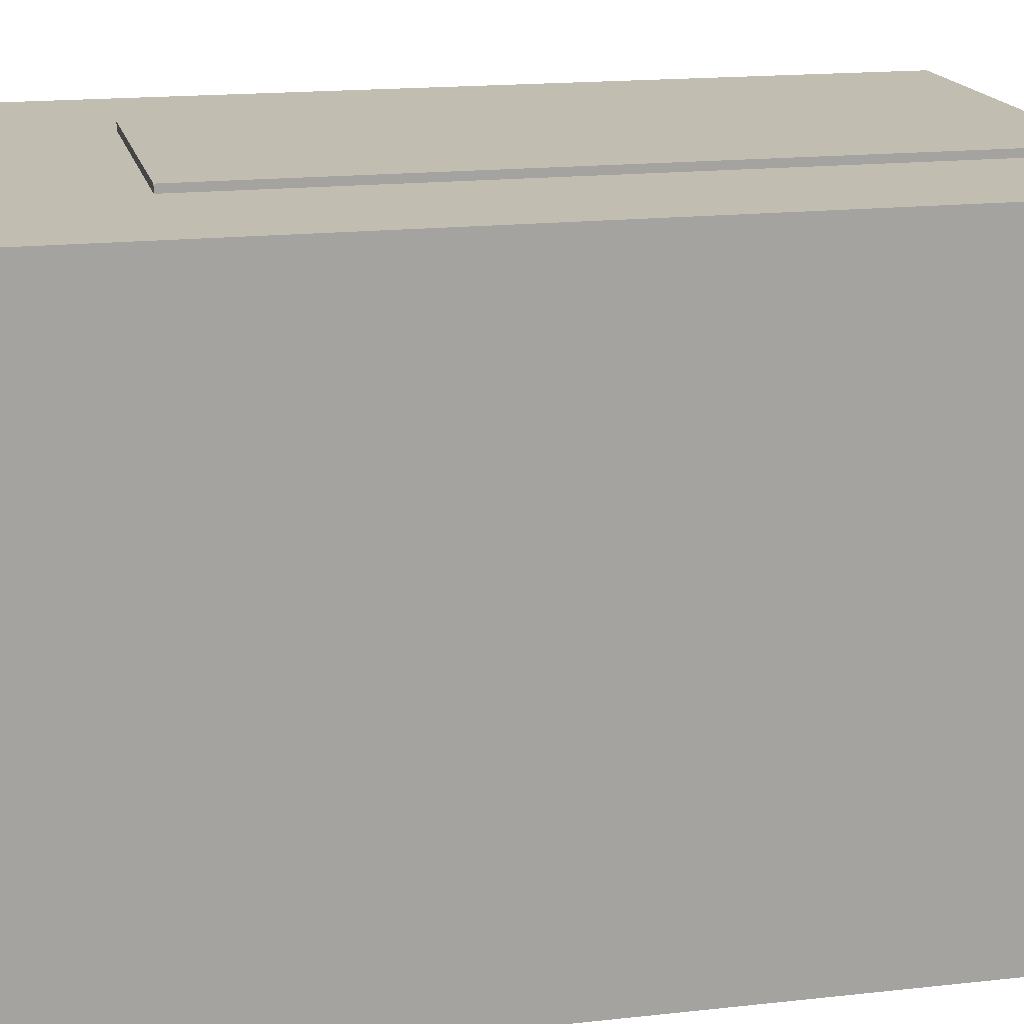
<metadata>
{"format":"obj","ext":"obj","renderer":"f3d","projection":"perspective","resolution":1024,"background":"white","views":[{"elev":16.9,"azim":-102.7,"up":"+Y"}]}
</metadata>
<code>
o Suzanne
v 3.03 3.393 1.656
v 1.773 2.692 1.318
v 3.181 3.413 1.516
v 1.745 2.612 1.13
v 3.281 3.484 1.344
v 1.71 2.608 0.9214
v 3.07 3.198 1.276
v 2.06 2.635 1.004
v 3.024 3.19 1.465
v 2.014 2.627 1.193
v 2.935 3.272 1.626
v 1.925 2.709 1.354
v 2.795 3.238 1.64
v 2.01 2.8 1.429
v 2.756 3.133 1.484
v 2.172 2.808 1.327
v 2.721 3.118 1.299
v 2.272 2.867 1.178
v 2.442 3.288 1.404
v 2.218 3.163 1.344
v 2.534 3.273 1.558
v 2.13 3.047 1.449
v 2.681 3.312 1.679
v 1.985 2.924 1.492
v 2.649 3.447 1.748
v 1.864 3.009 1.537
v 2.492 3.512 1.68
v 1.908 3.187 1.523
v 2.381 3.606 1.552
v 1.932 3.356 1.431
v 2.591 3.886 1.632
v 1.581 3.323 1.36
v 2.649 3.729 1.743
v 1.639 3.166 1.472
v 2.734 3.561 1.776
v 1.724 2.998 1.504
v 2.884 3.602 1.765
v 1.628 2.901 1.427
v 2.917 3.792 1.712
v 1.481 2.991 1.326
v 2.94 3.973 1.597
v 1.369 3.097 1.174
v 3.226 3.798 1.474
v 1.43 2.797 0.9915
v 3.138 3.664 1.615
v 1.522 2.763 1.18
v 3.006 3.524 1.708
v 1.659 2.773 1.346
v 3.017 3.518 1.735
v 1.648 2.755 1.367
v 2.889 3.607 1.796
v 1.61 2.893 1.452
v 2.72 3.563 1.821
v 1.71 3 1.55
v 2.632 3.433 1.786
v 1.869 3.007 1.581
v 2.659 3.282 1.709
v 2.008 2.919 1.534
v 2.792 3.203 1.667
v 2.028 2.778 1.462
v 2.839 3.376 1.769
v 1.829 2.813 1.497
v 2.949 3.234 1.651
v 1.939 2.671 1.379
v 3.049 3.377 1.678
v 1.769 2.664 1.334
v 2.165 3.399 1.627
v 2.236 3.24 1.693
v 3.151 1.99 0.8831
v 2.833 2.413 1.191
v 2.715 2.57 1.302
v 3.234 1.882 0.7977
v 2.183 3.477 1.4
v 2.037 3.71 1.461
v 1.721 4.983 -0.004869
v 2.013 4.787 -0.6856
v 2.451 4.141 -0.9753
v 2.864 3.199 -0.5566
v 3.002 2.912 1.028
v 2.418 2.587 0.8707
v 3.381 2.675 0.9166
v 2.484 2.174 0.6752
v 3.667 2.377 0.7615
v 2.657 1.814 0.4899
v 3.862 2.17 0.5797
v 2.807 1.582 0.2961
v 3.854 2.075 0.5167
v 2.912 1.549 0.2633
v 3.662 1.902 0.491
v 3.146 1.615 0.3522
v 3.419 1.721 0.4466
v 3.296 3.183 1.102
v 2.039 2.483 0.7641
v 3.487 3.463 1.256
v 1.669 2.45 0.7675
v 3.598 3.931 1.314
v 1.219 2.604 0.6746
v 3.397 4.201 1.736
v 0.9277 2.825 1.072
v 3.135 4.128 1.762
v 1.093 2.989 1.212
v 2.718 4.055 1.849
v 1.304 3.266 1.468
v 2.334 4.081 1.956
v 1.413 3.567 1.708
v 2.133 3.881 1.902
v 1.684 3.631 1.781
v 2.2 3.523 1.705
v 2.02 3.423 1.656
v 2.415 3.487 1.727
v 1.944 3.224 1.601
v 2.456 3.322 1.628
v 2.097 3.122 1.532
v 2.756 3.133 1.484
v 2.172 2.808 1.327
v 3.071 3.201 1.44
v 1.994 2.601 1.15
v 3.197 3.379 1.469
v 1.783 2.59 1.089
v 3.276 3.663 1.568
v 1.481 2.661 1.085
v 3.202 3.815 1.646
v 1.361 2.788 1.151
v 3.076 3.871 1.706
v 1.348 2.908 1.241
v 2.775 3.771 1.763
v 1.541 3.083 1.431
v 2.49 3.637 1.773
v 1.772 3.237 1.58
v 3.228 1.88 0.8264
v 3.343 2.028 0.8996
v 3.029 1.852 0.8151
v 3.458 1.902 0.7899
v 3.121 1.715 0.6994
v 3.421 1.811 0.7143
v 3.241 1.711 0.666
v 3.338 1.757 0.6732
v 2.721 2.596 1.226
v 2.672 2.672 1.251
v 2.825 2.743 1.285
v 2.533 2.58 1.206
v 2.928 2.656 1.254
v 2.569 2.456 1.158
v 2.928 2.551 1.186
v 2.681 2.413 1.12
v 3.16 3.164 1.361
v 2.015 2.526 1.053
v 3.383 3.505 1.442
v 1.61 2.516 0.9649
v 3.407 3.8 1.547
v 1.32 2.636 0.9853
v 3.278 3.99 1.748
v 1.146 2.801 1.175
v 3.166 3.942 1.859
v 1.191 2.841 1.328
v 2.691 3.857 1.956
v 1.434 3.157 1.618
v 2.429 3.847 2.029
v 1.531 3.347 1.787
v 2.293 3.718 1.994
v 1.709 3.392 1.837
v 2.313 3.403 1.82
v 2.022 3.24 1.741
v 2.819 2.768 1.431
v 2.459 2.568 1.334
v 3.245 2.476 1.084
v 2.639 2.138 0.9211
v 3.53 2.196 0.8936
v 2.812 1.796 0.7005
v 3.656 2.077 0.787
v 2.893 1.651 0.5818
v 3.694 1.956 0.6659
v 3.021 1.581 0.4849
v 3.607 1.88 0.6284
v 3.136 1.617 0.5017
v 3.385 1.723 0.5665
v 2.505 2.923 1.351
v 2.36 3.102 1.518
v 2.595 3.722 1.785
v 1.652 3.196 1.532
v 2.658 3.156 1.512
v 2.187 2.893 1.385
v 2.551 3.215 1.558
v 2.169 3.002 1.455
v 3.327 2.074 0.9232
v 2.99 1.886 0.8327
v 3.055 2.34 1.092
v 2.831 2.214 1.031
v 2.943 2.277 1.061
v 2.839 2.432 1.127
v 2.926 2.547 1.258
v 2.656 2.397 1.186
v 2.941 2.627 1.328
v 2.559 2.414 1.225
v 2.823 2.739 1.357
v 2.509 2.564 1.273
v 2.715 2.693 1.335
v 2.603 2.63 1.305
v 2.73 2.526 1.339
v 2.748 2.646 1.37
v 2.613 2.57 1.333
v 2.822 2.673 1.383
v 2.553 2.523 1.31
v 2.908 2.584 1.366
v 2.593 2.409 1.281
v 2.883 2.547 1.303
v 2.659 2.422 1.243
v 2.806 2.435 1.247
v 3.191 2.802 0.9545
v 2.451 2.389 0.7553
v 2.998 2.697 1.2
v 2.526 2.435 1.073
v 3.082 2.62 1.16
v 2.566 2.332 1.021
v 3.102 2.863 0.9867
v 2.429 2.488 0.8056
v 3.324 1.777 0.6836
v 3.384 1.824 0.7068
v 3.25 1.749 0.6706
v 3.41 1.903 0.7912
v 3.141 1.753 0.7188
v 3.341 1.991 0.8663
v 3.072 1.841 0.7939
v 3.24 1.92 0.6984
v 3.347 2.029 0.767
v 3.078 1.879 0.6946
v 3.402 1.967 0.6904
v 3.133 1.817 0.618
v 3.369 1.886 0.6348
v 3.235 1.811 0.5986
v 3.309 1.838 0.6115
v 2.6 3.238 1.613
v 2.107 2.963 1.481
v 2.678 3.177 1.566
v 2.14 2.876 1.421
v 2.648 3.656 1.781
v 1.683 3.118 1.521
v 2.566 3.584 1.775
v 1.78 3.146 1.564
v 2.8 3.673 1.817
v 1.588 2.998 1.491
v 3.042 3.786 1.722
v 1.426 2.885 1.288
v 3.131 3.731 1.678
v 1.447 2.792 1.226
v 3.203 3.611 1.602
v 1.542 2.685 1.155
v 3.141 3.38 1.559
v 1.772 2.617 1.191
v 3.03 3.231 1.53
v 1.953 2.631 1.24
v 2.776 3.142 1.562
v 2.125 2.779 1.387
v 2.542 3.344 1.668
v 2.026 3.056 1.529
v 2.518 3.469 1.732
v 1.912 3.131 1.569
v 2.565 3.485 1.695
v 1.891 3.11 1.514
v 2.564 3.374 1.639
v 2.003 3.062 1.488
v 2.784 3.193 1.543
v 2.089 2.805 1.356
v 3.009 3.273 1.522
v 1.932 2.672 1.232
v 3.104 3.4 1.54
v 1.78 2.661 1.184
v 3.144 3.612 1.588
v 1.573 2.736 1.166
v 3.092 3.708 1.638
v 1.499 2.819 1.209
v 3.01 3.753 1.676
v 1.484 2.902 1.266
v 2.795 3.675 1.773
v 1.605 3.012 1.453
v 2.598 3.567 1.751
v 1.79 3.116 1.533
v 2.669 3.633 1.753
v 1.704 3.094 1.494
v 2.686 3.227 1.547
v 2.103 2.902 1.39
v 2.627 3.291 1.58
v 2.065 2.978 1.43
v 2.292 3.628 1.49
v 1.978 3.453 1.406
v 2.235 3.95 1.669
v 1.674 3.638 1.518
v 2.415 4.111 1.704
v 1.45 3.573 1.444
v 2.746 4.09 1.615
v 1.354 3.314 1.24
v 3.115 4.165 1.529
v 1.163 3.076 1.004
v 3.325 4.223 1.496
v 1.035 2.946 0.8804
v 3.505 3.961 1.198
v 1.283 2.722 0.6002
v 3.404 3.584 1.082
v 1.676 2.62 0.6171
v 3.253 3.291 1.039
v 1.996 2.59 0.7009
v 1.739 4.344 1.254
v 1.655 4.734 0.7579
v 2.691 3.683 -0.9153
v 2.945 2.687 0.2038
v 3.409 1.82 0.2752
v 3.254 2.129 0.2122
v 3.045 2.446 0.3316
v 2.968 2.586 0.3295
v 3.547 4.358 0.7917
v 1.101 2.994 0.1339
v 3.48 4.551 0.6985
v 1.011 3.175 0.03466
v 3.397 4.711 0.0408
v 1.175 3.473 -0.5566
v 2.79 4.884 -0.3665
v 1.465 4.145 -0.7226
v 3.629 3.893 0.5843
v 1.52 2.717 0.01702
v 3.492 3.86 0.1254
v 1.786 2.909 -0.3333
v 3.449 4.25 -0.1793
v 1.609 3.224 -0.6741
v 2.951 4.265 -0.6087
v 1.986 3.727 -0.8682
v 3.189 2.847 0.696
v 2.516 2.472 0.515
v 3.163 2.837 0.4101
v 2.647 2.549 0.2713
v 3.587 2.45 0.4446
v 2.756 1.987 0.2213
v 3.343 2.682 0.5805
v 2.625 2.282 0.3874
v 3.824 2.211 0.3491
v 2.881 1.685 0.09563
v 3.415 2.284 0.3328
v 3.011 2.058 0.2241
v 3.198 2.556 0.4594
v 2.839 2.356 0.3628
v 3.617 2.009 0.3239
v 3.145 1.747 0.1972
v 3.105 2.906 0.7717
v 2.476 2.556 0.6027
v 3.046 2.94 0.8637
v 2.44 2.602 0.7007
v 2.987 2.98 0.9438
v 2.403 2.654 0.7869
v 3.185 2.964 0.2964
v 2.579 2.626 0.1334
v 3.23 3.461 -0.2661
v 2.377 2.985 -0.4954
v 3.146 3.917 -0.5515
v 2.158 3.366 -0.8171
v 2.403 5.181 0.3966
v 1.101 4.455 0.04661
v 2.354 5.021 0.9086
v 1.053 4.296 0.5586
v 2.43 4.689 1.316
v 1.129 3.963 0.966
v 2.737 4.127 1.397
v 1.413 3.389 1.04
v 3.221 4.262 1.281
v 1.134 3.098 0.7193
v 3.044 4.289 1.193
v 1.226 3.275 0.7041
v 2.828 4.787 1.02
v 0.9873 3.761 0.5249
v 3.179 4.679 1.093
v 0.8894 3.402 0.4776
v 3.125 4.934 0.7644
v 0.8356 3.657 0.1489
v 2.781 5.038 0.6741
v 0.9403 4.012 0.1793
v 2.838 5.139 0.2511
v 0.9975 4.113 -0.2437
v 3.189 5.019 0.3481
v 0.8999 3.743 -0.2675
v 3.114 4.78 -0.2019
v 1.341 3.791 -0.6786
v 3.195 4.255 -0.3955
v 1.803 3.479 -0.7697
v 3.414 4.65 0.4532
v 1.057 3.336 -0.1805
v 3.271 3.411 0.4927
v 2.104 2.76 0.1789
v 3.318 3.675 -0.05503
v 2.083 2.987 -0.3869
v 3.445 4.829 0.4849
v 0.886 3.403 -0.2031
v 3.765 3.954 0.2433
v 1.543 2.715 -0.3542
v 4.107 4.372 0.06571
v 1.122 2.708 -0.7369
v 4.314 4.843 0.1094
v 0.6332 2.791 -0.8803
v 4.179 5.232 0.3237
v 0.2962 3.067 -0.7203
v 3.844 5.378 0.4023
v 0.2979 3.4 -0.5512
v 3.571 5.085 0.4649
v 0.631 3.446 -0.3256
v 3.616 4.981 0.4559
v 0.6983 3.354 -0.3286
v 3.84 5.227 0.3848
v 0.4284 3.324 -0.5325
v 4.084 5.112 0.2934
v 0.4478 3.084 -0.6842
v 4.193 4.799 0.133
v 0.7139 2.859 -0.8023
v 4.041 4.428 0.1393
v 1.078 2.776 -0.6573
v 3.781 4.094 0.2991
v 1.402 2.767 -0.3406
v 3.531 4.783 0.4895
v 0.8831 3.306 -0.2226
v 3.612 4.785 0.3566
v 0.8965 3.271 -0.3737
v 3.816 4.257 0.2335
v 1.28 2.843 -0.4485
v 4.016 4.532 0.07392
v 1.031 2.867 -0.7287
v 4.144 4.83 0.07547
v 0.7328 2.928 -0.8418
v 4.073 5.067 0.1967
v 0.5266 3.089 -0.7568
v 3.886 5.15 0.2566
v 0.5193 3.273 -0.6486
v 3.688 4.952 0.3066
v 0.7481 3.312 -0.4839
v 3.482 4.624 0.4247
v 1.058 3.273 -0.2271
v 3.574 4.516 0.2502
v 1.172 3.177 -0.3956
v 3.531 4.354 0.1684
v 1.354 3.14 -0.417
v 3.628 4.394 0.1874
v 1.271 3.08 -0.4463
v 3.724 4.323 0.15
v 1.3 2.972 -0.5017
v 3.707 4.258 0.1173
v 1.372 2.957 -0.5103
v 3.574 4.054 0.4004
v 1.486 2.89 -0.1608
v 3.581 4.096 0.2289
v 1.516 2.944 -0.3263
v 3.525 4.187 0.2467
v 1.46 3.036 -0.3085
v 3.491 4.477 0.3498
v 1.202 3.201 -0.2657
v 3.59 4.644 0.3295
v 1.031 3.217 -0.3585
v 3.596 4.676 0.2419
v 1.037 3.249 -0.446
v 3.706 4.294 0.04671
v 1.371 2.993 -0.5809
v 3.734 4.365 0.08243
v 1.287 3.001 -0.5754
v 3.645 4.426 0.1146
v 1.266 3.1 -0.525
v 3.541 4.396 0.1008
v 1.341 3.17 -0.4906
v 3.584 4.559 0.1826
v 1.16 3.207 -0.4692
v 3.723 4.986 0.22
v 0.7384 3.322 -0.5827
v 3.921 5.179 0.1817
v 0.5097 3.276 -0.7356
v 4.112 5.111 0.13
v 0.4989 3.097 -0.8416
v 4.184 4.868 0.02053
v 0.7053 2.929 -0.9149
v 4.026 4.58 -0.005436
v 1.019 2.903 -0.8141
v 3.808 4.309 0.1562
v 1.272 2.895 -0.5257
v 3.636 4.814 0.2669
v 0.898 3.287 -0.4694
v 3.707 4.522 0.1476
v 1.148 3.096 -0.5403
v 3.815 4.506 0.123
v 1.122 3.004 -0.6011
v 3.849 4.66 0.1414
v 0.976 3.058 -0.6311
v 3.751 4.676 0.1808
v 0.9908 3.137 -0.5615
v 3.774 4.818 0.2078
v 0.8562 3.191 -0.5767
v 3.872 4.795 0.1802
v 0.8416 3.106 -0.6345
v 3.929 4.875 0.205
v 0.742 3.098 -0.6519
v 3.84 4.936 0.2373
v 0.7201 3.196 -0.6016
v 3.602 5.167 0.1802
v 0.6621 3.527 -0.6103
v 3.899 5.436 0.1942
v 0.3075 3.434 -0.7713
v 4.221 5.275 0.1966
v 0.293 3.085 -0.8595
v 4.357 4.946 -0.03149
v 0.5861 2.843 -1.045
v 4.09 4.517 -0.1711
v 1.105 2.853 -0.9737
v 3.769 4.142 -0.04632
v 1.502 2.878 -0.6558
v 3.417 4.888 0.2337
v 0.9485 3.511 -0.4301
f 47 1 3 45
f 4 2 48 46
f 45 3 5 43
f 6 4 46 44
f 3 9 7 5
f 8 10 4 6
f 1 11 9 3
f 10 12 2 4
f 11 13 15 9
f 16 14 12 10
f 9 15 17 7
f 18 16 10 8
f 15 21 19 17
f 20 22 16 18
f 13 23 21 15
f 22 24 14 16
f 23 25 27 21
f 28 26 24 22
f 21 27 29 19
f 30 28 22 20
f 27 33 31 29
f 32 34 28 30
f 25 35 33 27
f 34 36 26 28
f 35 37 39 33
f 40 38 36 34
f 33 39 41 31
f 42 40 34 32
f 39 45 43 41
f 44 46 40 42
f 37 47 45 39
f 46 48 38 40
f 47 37 51 49
f 52 38 48 50
f 37 35 53 51
f 54 36 38 52
f 35 25 55 53
f 56 26 36 54
f 25 23 57 55
f 58 24 26 56
f 23 13 59 57
f 60 14 24 58
f 13 11 63 59
f 64 12 14 60
f 11 1 65 63
f 66 2 12 64
f 1 47 49 65
f 50 48 2 66
f 61 65 49
f 50 66 62
f 63 65 61
f 62 66 64
f 61 59 63
f 64 60 62
f 61 57 59
f 60 58 62
f 61 55 57
f 58 56 62
f 61 53 55
f 56 54 62
f 61 51 53
f 54 52 62
f 61 49 51
f 52 50 62
f 89 174 176 91
f 176 175 90 91
f 87 172 174 89
f 175 173 88 90
f 85 170 172 87
f 173 171 86 88
f 83 168 170 85
f 171 169 84 86
f 81 166 168 83
f 169 167 82 84
f 79 92 146 164
f 147 93 80 165
f 92 94 148 146
f 149 95 93 147
f 94 96 150 148
f 151 97 95 149
f 96 98 152 150
f 153 99 97 151
f 98 100 154 152
f 155 101 99 153
f 100 102 156 154
f 157 103 101 155
f 102 104 158 156
f 159 105 103 157
f 104 106 160 158
f 161 107 105 159
f 106 108 162 160
f 163 109 107 161
f 108 67 68 162
f 68 67 109 163
f 110 128 160 162
f 161 129 111 163
f 128 179 158 160
f 159 180 129 161
f 126 156 158 179
f 159 157 127 180
f 124 154 156 126
f 157 155 125 127
f 122 152 154 124
f 155 153 123 125
f 120 150 152 122
f 153 151 121 123
f 118 148 150 120
f 151 149 119 121
f 116 146 148 118
f 149 147 117 119
f 114 164 146 116
f 147 165 115 117
f 114 181 177 164
f 177 182 115 165
f 110 162 68 112
f 68 163 111 113
f 112 68 178 183
f 178 68 113 184
f 177 181 183 178
f 184 182 177 178
f 135 137 176 174
f 176 137 136 175
f 133 135 174 172
f 175 136 134 173
f 131 133 172 170
f 173 134 132 171
f 166 187 185 168
f 186 188 167 169
f 131 170 168 185
f 169 171 132 186
f 144 190 189 187
f 189 190 145 188
f 185 187 189 69
f 189 188 186 69
f 130 131 185 69
f 186 132 130 69
f 142 193 191 144
f 192 194 143 145
f 140 195 193 142
f 194 196 141 143
f 139 197 195 140
f 196 198 139 141
f 138 71 197 139
f 198 71 138 139
f 190 144 191 70
f 192 145 190 70
f 70 191 206 208
f 207 192 70 208
f 71 199 200 197
f 201 199 71 198
f 197 200 202 195
f 203 201 198 196
f 195 202 204 193
f 205 203 196 194
f 193 204 206 191
f 207 205 194 192
f 199 204 202 200
f 203 205 199 201
f 199 208 206 204
f 207 208 199 205
f 139 140 164 177
f 165 141 139 177
f 140 142 211 164
f 212 143 141 165
f 142 144 213 211
f 214 145 143 212
f 144 187 166 213
f 167 188 145 214
f 81 209 213 166
f 214 210 82 167
f 209 215 211 213
f 212 216 210 214
f 79 164 211 215
f 212 165 80 216
f 131 130 72 222
f 72 130 132 223
f 133 131 222 220
f 223 132 134 221
f 135 133 220 218
f 221 134 136 219
f 137 135 218 217
f 219 136 137 217
f 217 218 229 231
f 230 219 217 231
f 218 220 227 229
f 228 221 219 230
f 220 222 225 227
f 226 223 221 228
f 222 72 224 225
f 224 72 223 226
f 224 231 229 225
f 230 231 224 226
f 225 229 227
f 228 230 226
f 183 181 234 232
f 235 182 184 233
f 112 183 232 254
f 233 184 113 255
f 110 112 254 256
f 255 113 111 257
f 181 114 252 234
f 253 115 182 235
f 114 116 250 252
f 251 117 115 253
f 116 118 248 250
f 249 119 117 251
f 118 120 246 248
f 247 121 119 249
f 120 122 244 246
f 245 123 121 247
f 122 124 242 244
f 243 125 123 245
f 124 126 240 242
f 241 127 125 243
f 126 179 236 240
f 237 180 127 241
f 179 128 238 236
f 239 129 180 237
f 128 110 256 238
f 257 111 129 239
f 238 256 258 276
f 259 257 239 277
f 236 238 276 278
f 277 239 237 279
f 240 236 278 274
f 279 237 241 275
f 242 240 274 272
f 275 241 243 273
f 244 242 272 270
f 273 243 245 271
f 246 244 270 268
f 271 245 247 269
f 248 246 268 266
f 269 247 249 267
f 250 248 266 264
f 267 249 251 265
f 252 250 264 262
f 265 251 253 263
f 234 252 262 280
f 263 253 235 281
f 256 254 260 258
f 261 255 257 259
f 254 232 282 260
f 283 233 255 261
f 232 234 280 282
f 281 235 233 283
f 67 108 284 73
f 285 109 67 73
f 108 106 286 284
f 287 107 109 285
f 106 104 288 286
f 289 105 107 287
f 104 102 290 288
f 291 103 105 289
f 102 100 292 290
f 293 101 103 291
f 100 98 294 292
f 295 99 101 293
f 98 96 296 294
f 297 97 99 295
f 96 94 298 296
f 299 95 97 297
f 94 92 300 298
f 301 93 95 299
f 308 309 328 338
f 329 309 308 339
f 307 308 338 336
f 339 308 307 337
f 306 307 336 340
f 337 307 306 341
f 89 91 306 340
f 306 91 90 341
f 87 89 340 334
f 341 90 88 335
f 85 87 334 330
f 335 88 86 331
f 83 85 330 332
f 331 86 84 333
f 330 336 338 332
f 339 337 331 333
f 330 334 340 336
f 341 335 331 337
f 326 332 338 328
f 339 333 327 329
f 81 83 332 326
f 333 84 82 327
f 209 342 344 215
f 345 343 210 216
f 81 326 342 209
f 343 327 82 210
f 79 215 344 346
f 345 216 80 347
f 79 346 300 92
f 301 347 80 93
f 77 324 352 304
f 353 325 77 304
f 304 352 350 78
f 351 353 304 78
f 78 350 348 305
f 349 351 78 305
f 305 348 328 309
f 329 349 305 309
f 326 328 348 342
f 349 329 327 343
f 296 298 318 310
f 319 299 297 311
f 76 316 324 77
f 325 317 76 77
f 302 358 356 303
f 357 359 302 303
f 303 356 354 75
f 355 357 303 75
f 75 354 316 76
f 317 355 75 76
f 292 294 362 364
f 363 295 293 365
f 364 362 368 366
f 369 363 365 367
f 366 368 370 372
f 371 369 367 373
f 372 370 376 374
f 377 371 373 375
f 314 378 374 376
f 375 379 315 377
f 316 354 374 378
f 375 355 317 379
f 354 356 372 374
f 373 357 355 375
f 356 358 366 372
f 367 359 357 373
f 358 360 364 366
f 365 361 359 367
f 290 292 364 360
f 365 293 291 361
f 74 360 358 302
f 359 361 74 302
f 284 286 288 290
f 289 287 285 291
f 284 290 360 74
f 361 291 285 74
f 73 284 74
f 74 285 73
f 294 296 310 362
f 311 297 295 363
f 310 312 368 362
f 369 313 311 363
f 312 382 370 368
f 371 383 313 369
f 314 376 370 382
f 371 377 315 383
f 348 350 386 384
f 387 351 349 385
f 318 384 386 320
f 387 385 319 321
f 298 300 384 318
f 385 301 299 319
f 300 344 342 384
f 343 345 301 385
f 342 348 384
f 385 349 343
f 300 346 344
f 345 347 301
f 314 322 380 378
f 381 323 315 379
f 316 378 380 324
f 381 379 317 325
f 320 386 380 322
f 381 387 321 323
f 350 352 380 386
f 381 353 351 387
f 324 380 352
f 353 381 325
f 400 388 414 402
f 415 389 401 403
f 400 402 404 398
f 405 403 401 399
f 398 404 406 396
f 407 405 399 397
f 396 406 408 394
f 409 407 397 395
f 394 408 410 392
f 411 409 395 393
f 392 410 412 390
f 413 411 393 391
f 410 420 418 412
f 419 421 411 413
f 408 422 420 410
f 421 423 409 411
f 406 424 422 408
f 423 425 407 409
f 404 426 424 406
f 425 427 405 407
f 402 428 426 404
f 427 429 403 405
f 402 414 416 428
f 417 415 403 429
f 318 320 444 442
f 445 321 319 443
f 320 390 412 444
f 413 391 321 445
f 310 318 442 312
f 443 319 311 313
f 382 430 414 388
f 415 431 383 389
f 412 418 440 444
f 441 419 413 445
f 438 446 444 440
f 445 447 439 441
f 434 446 438 436
f 439 447 435 437
f 432 448 446 434
f 447 449 433 435
f 430 448 432 450
f 433 449 431 451
f 414 430 450 416
f 451 431 415 417
f 312 448 430 382
f 431 449 313 383
f 312 442 446 448
f 447 443 313 449
f 442 444 446
f 447 445 443
f 416 450 452 476
f 453 451 417 477
f 450 432 462 452
f 463 433 451 453
f 432 434 460 462
f 461 435 433 463
f 434 436 458 460
f 459 437 435 461
f 436 438 456 458
f 457 439 437 459
f 438 440 454 456
f 455 441 439 457
f 440 418 474 454
f 475 419 441 455
f 428 416 476 464
f 477 417 429 465
f 426 428 464 466
f 465 429 427 467
f 424 426 466 468
f 467 427 425 469
f 422 424 468 470
f 469 425 423 471
f 420 422 470 472
f 471 423 421 473
f 418 420 472 474
f 473 421 419 475
f 458 456 480 478
f 481 457 459 479
f 478 480 482 484
f 483 481 479 485
f 484 482 488 486
f 489 483 485 487
f 486 488 490 492
f 491 489 487 493
f 464 476 486 492
f 487 477 465 493
f 452 484 486 476
f 487 485 453 477
f 452 462 478 484
f 479 463 453 485
f 458 478 462 460
f 463 479 459 461
f 454 474 480 456
f 481 475 455 457
f 472 482 480 474
f 481 483 473 475
f 470 488 482 472
f 483 489 471 473
f 468 490 488 470
f 489 491 469 471
f 466 492 490 468
f 491 493 467 469
f 464 492 466
f 467 493 465
f 392 390 504 502
f 505 391 393 503
f 394 392 502 500
f 503 393 395 501
f 396 394 500 498
f 501 395 397 499
f 398 396 498 496
f 499 397 399 497
f 400 398 496 494
f 497 399 401 495
f 388 400 494 506
f 495 401 389 507
f 494 502 504 506
f 505 503 495 507
f 494 496 500 502
f 501 497 495 503
f 496 498 500
f 501 499 497
f 314 382 388 506
f 389 383 315 507
f 314 506 504 322
f 505 507 315 323
f 320 322 504 390
f 505 323 321 391
o Cube.002_Cube.003
v 1.043 0.1415 2.331
v -0.3853 0.7732 3.134
v 0.5389 0.9051 0.8327
v -0.8896 1.537 1.635
v 1.931 1.591 2.771
v 0.5029 2.223 3.574
v 1.427 2.355 1.272
v -0.001453 2.986 2.075
f 508 509 511 510
f 510 511 515 514
f 514 515 513 512
f 512 513 509 508
f 510 514 512 508
f 515 511 509 513
o Cube.001_Cube.002
v -3.927 5.179 1.103
v -2.378 7.232 -0.9942
v -3.448 2.662 -1.006
v -1.898 4.715 -3.103
v -1.033 4.497 2.575
v 0.5172 6.55 0.4778
v -0.5531 1.98 0.4655
v 0.9968 4.033 -1.631
f 516 517 519 518
f 518 519 523 522
f 522 523 521 520
f 520 521 517 516
f 518 522 520 516
f 523 519 517 521
o Cube_Cube.001
v -2.279 9.793 -2.363
v -2.279 10.12 -2.363
v -2.279 9.793 8.838
v -2.279 10.12 8.838
v 2.279 9.793 -2.363
v 2.279 10.12 -2.363
v 2.279 9.793 8.838
v 2.279 10.12 8.838
f 524 526 527 525
f 526 530 531 527
f 530 528 529 531
f 528 524 525 529
f 526 524 528 530
f 531 529 525 527
o bottom-wall
v -5 -2e-06 10
v 5 -2e-06 10
v 5 1e-06 -5
v -5 1e-06 -5
f 532 533 534 535
o top-wall
v -5 10 -5
v 5 10 -5
v 5 10 10
v -5 10 10
f 536 537 538 539
o right-wall
v 5 1e-06 -5
v 5 -2e-06 10
v 5 10 10
v 5 10 -5
f 540 541 542 543
o front-wall
v -5 -2e-06 10
v 5 -2e-06 10
v 5 10 10
v -5 10 10
f 544 545 546 547
o left-wall
v -5 -2e-06 10
v -5 1e-06 -5
v -5 10 -5
v -5 10 10
f 548 549 550 551
o back-wall
v -5 1e-06 -5
v 5 1e-06 -5
v 5 10 -5
v -5 10 -5
f 552 553 554 555

</code>
